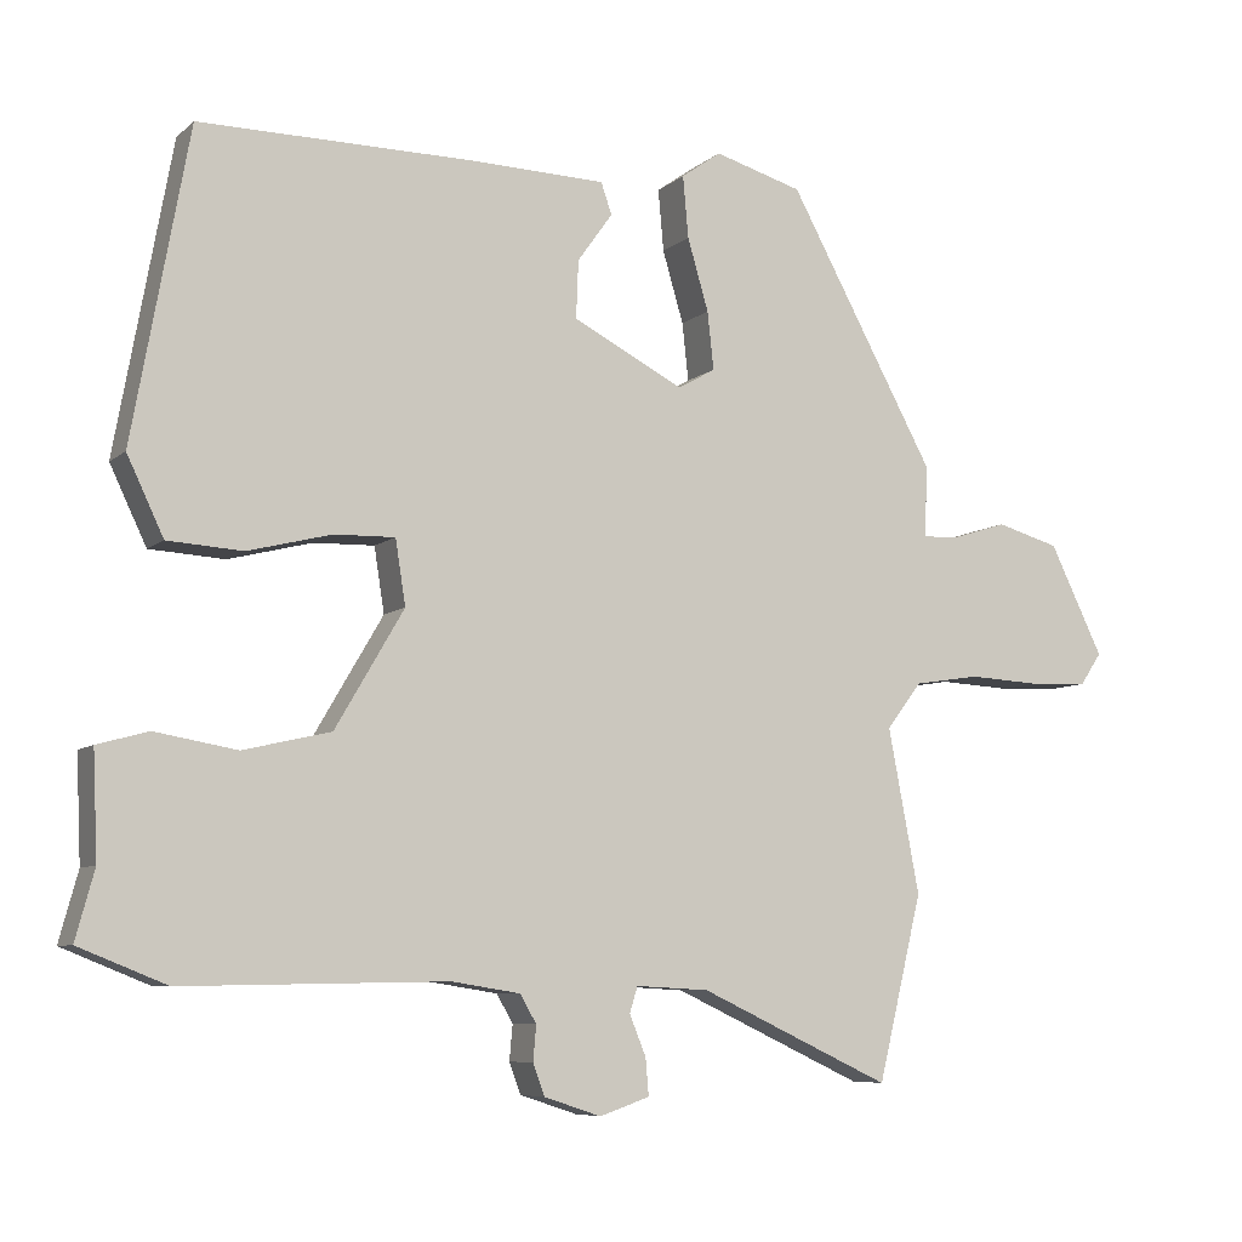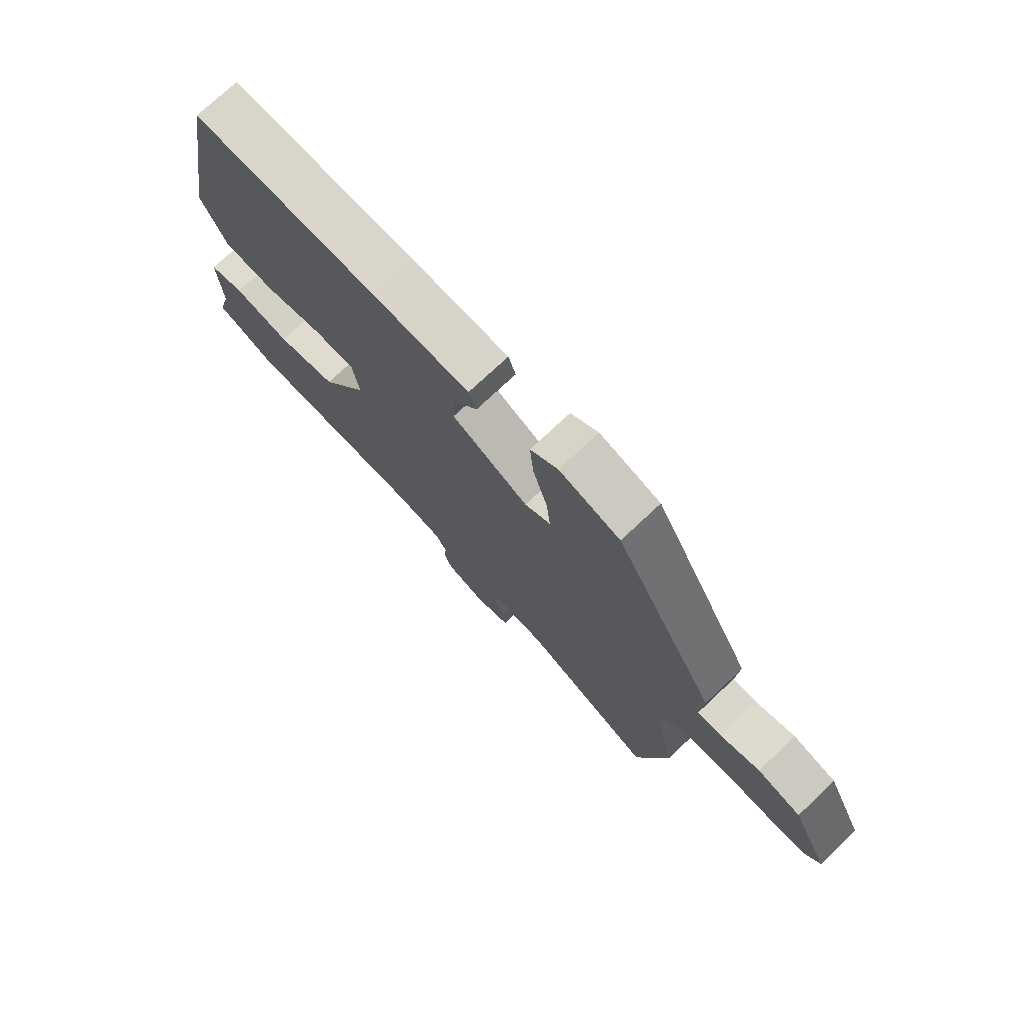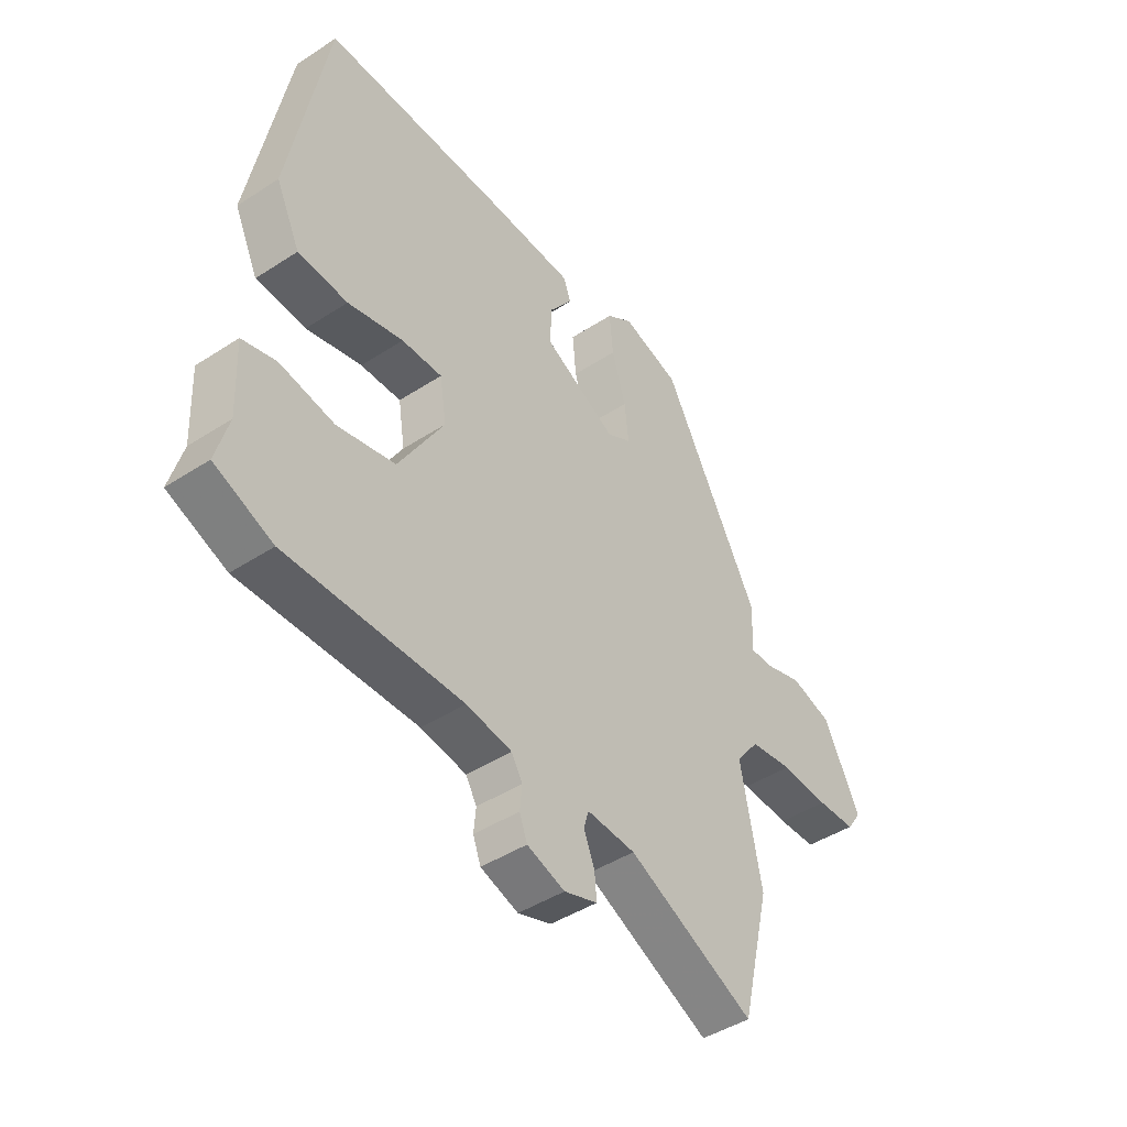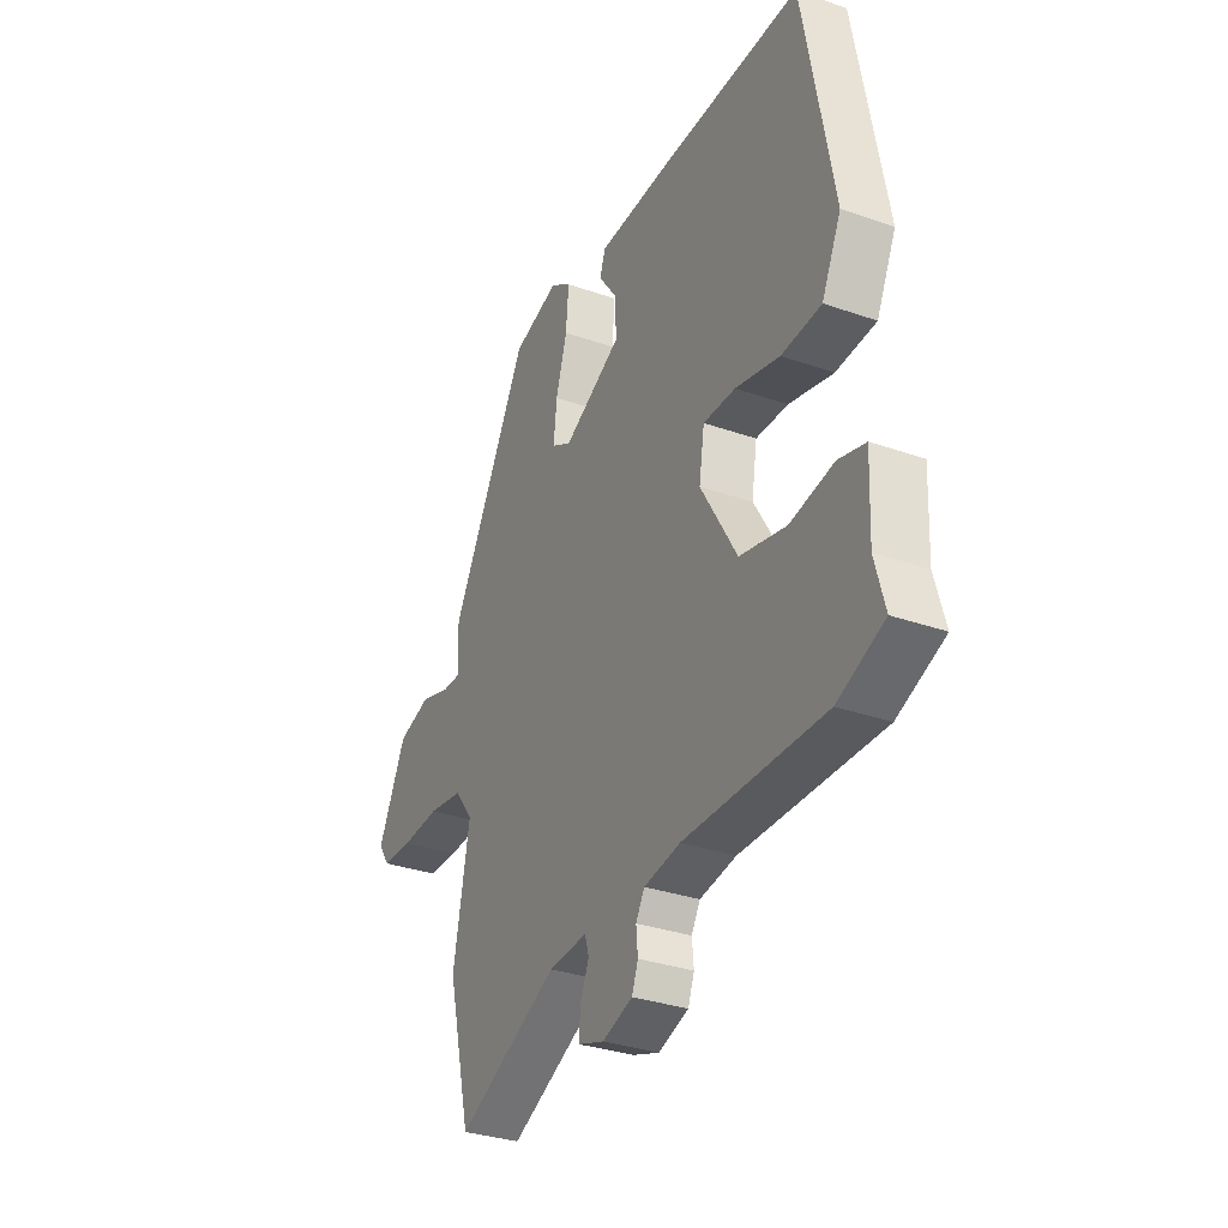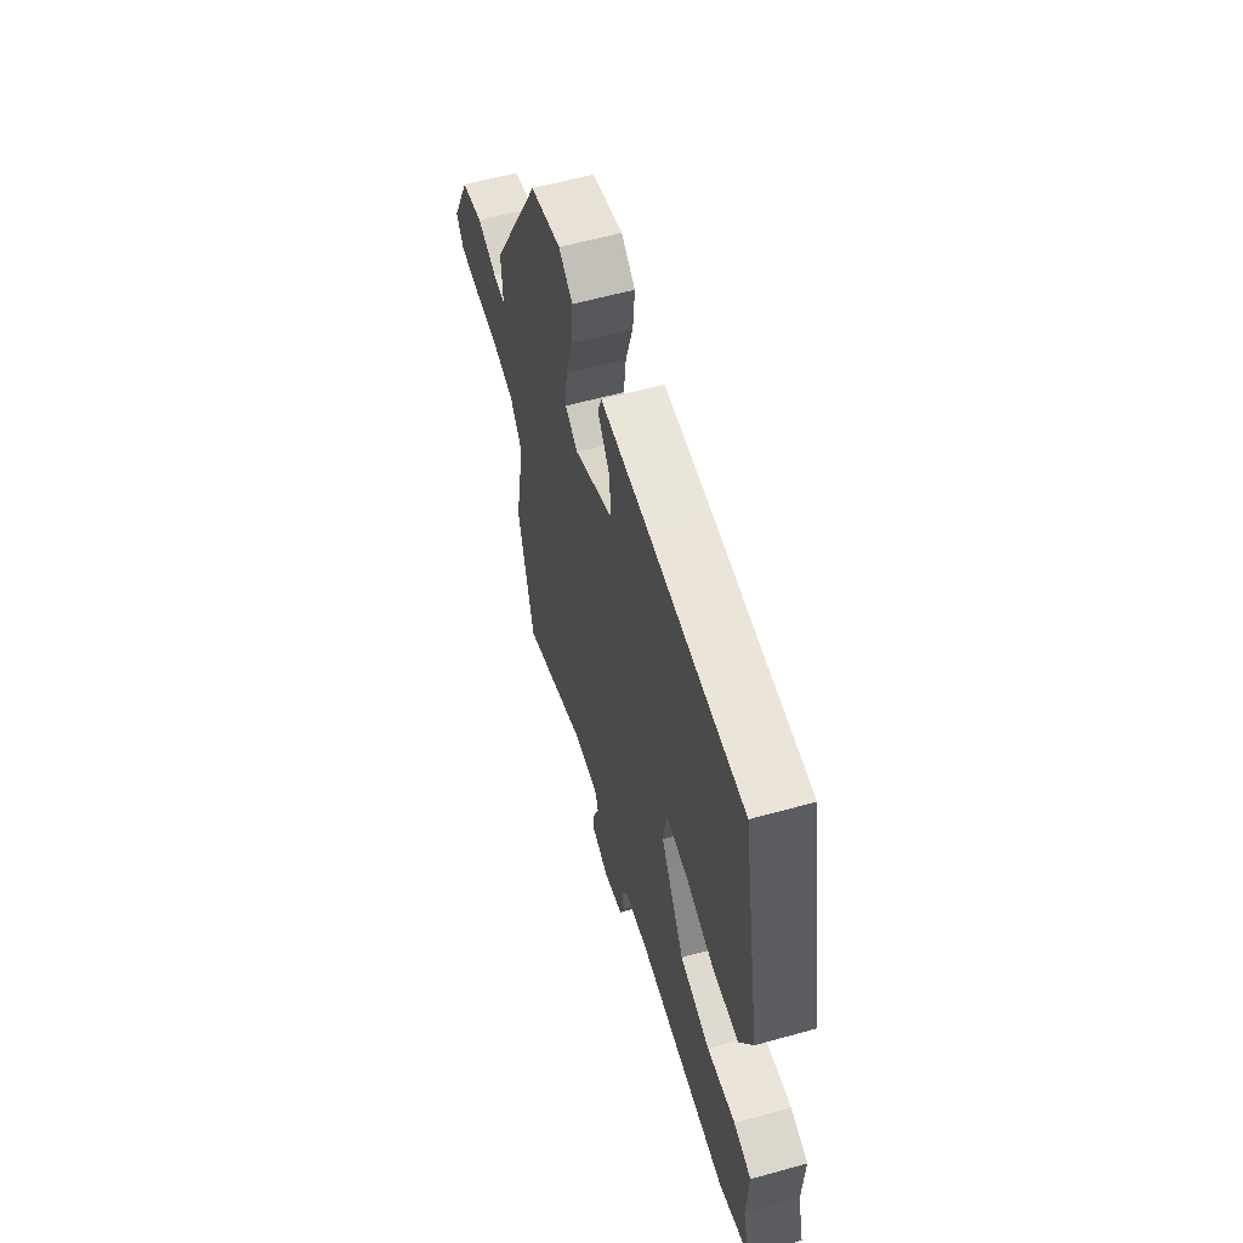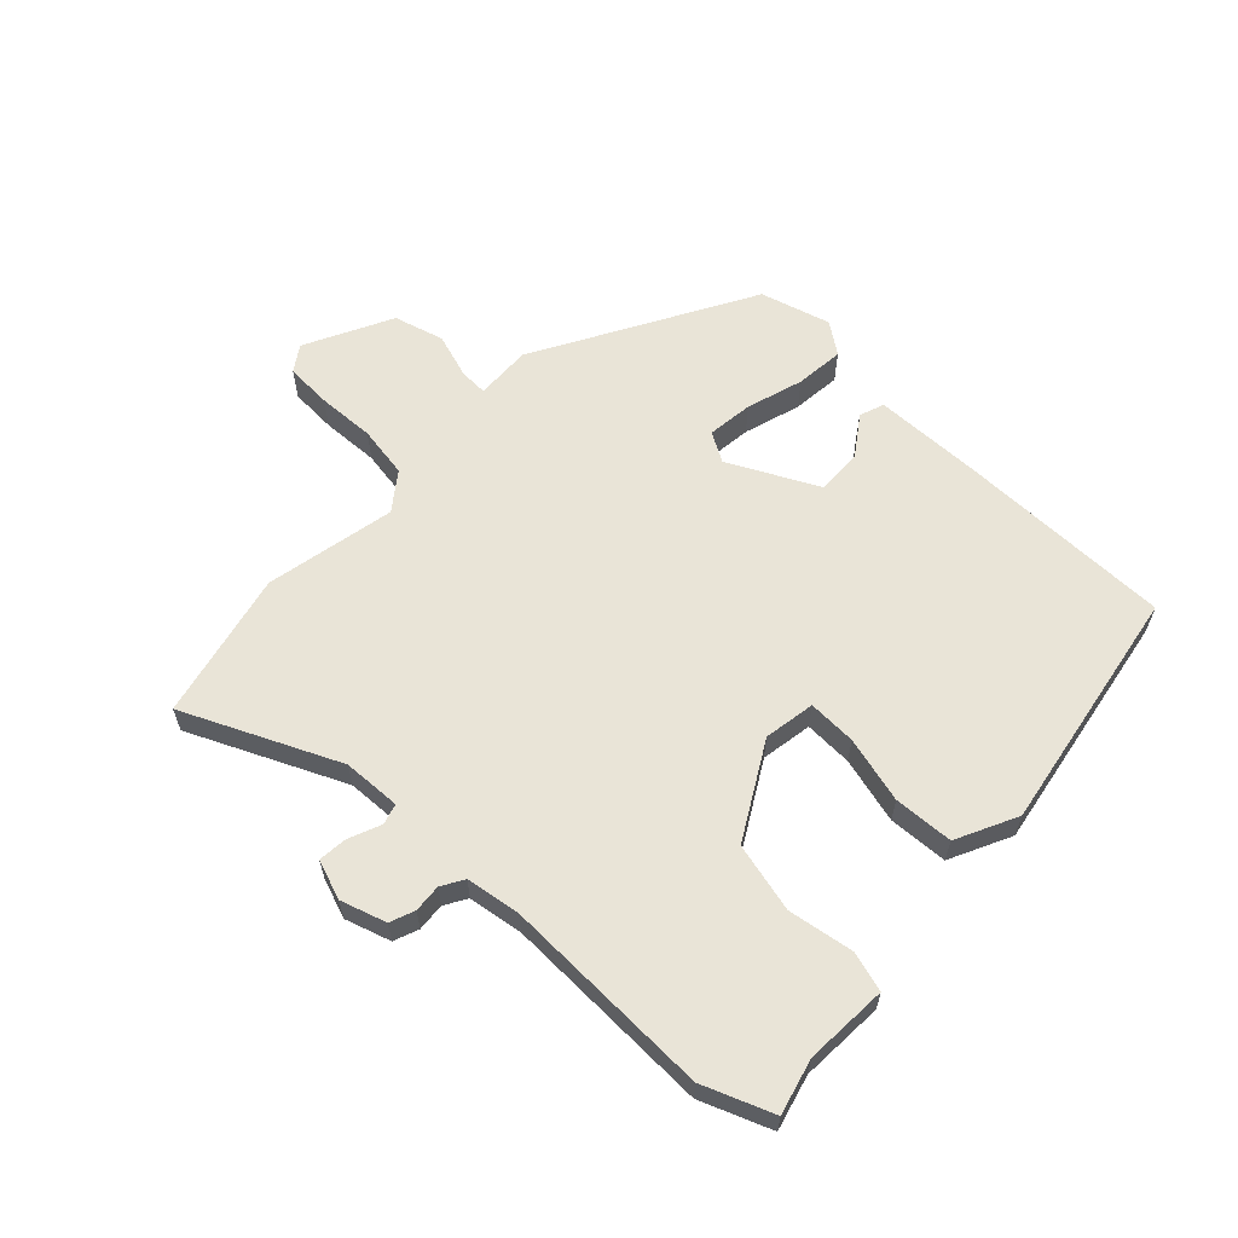
<metadata>
{"format":"obj","ext":"obj","renderer":"f3d","projection":"perspective","resolution":1024,"background":"white","views":[{"elev":-7.4,"azim":-25.7,"up":"+Z"},{"elev":74.5,"azim":46.7,"up":"+Z"},{"elev":-44.7,"azim":-52.9,"up":"+Z"},{"elev":-32.4,"azim":-116.0,"up":"+Z"},{"elev":58.9,"azim":-106.0,"up":"+Z"},{"elev":61.1,"azim":-135.9,"up":"+Y"}]}
</metadata>
<code>
v 0.356 0.07 0.497
v 0.546 0.07 0.149
v 0.541 0.07 0.059
v 0.586 0.07 0.06
v 0.659 0.07 0.083
v 0.74 0.07 0.06
v 0.809 0.07 -0.081
v 0.781 0.07 -0.122
v 0.706 0.07 -0.125
v 0.613 0.07 -0.12
v 0.529 0.07 -0.133
v 0.484 0.07 -0.192
v 0.524 0.07 -0.402
v 0.467 0.07 -0.638
v 0.221 0.07 -0.523
v 0.127 0.07 -0.518
v 0.117 0.07 -0.551
v 0.138 0.07 -0.603
v 0.142 0.07 -0.65
v 0.078 0.07 -0.672
v 0.005 0.07 -0.648
v -0.01 0.07 -0.608
v -0.006 0.07 -0.563
v -0.027 0.07 -0.527
v -0.115 0.07 -0.513
v -0.453 0.07 -0.519
v -0.565 0.07 -0.474
v -0.541 0.07 -0.386
v -0.547 0.07 -0.252
v -0.482 0.07 -0.234
v -0.377 0.07 -0.252
v -0.265 0.07 -0.226
v -0.177 0.07 -0.076
v -0.19 0.07 0.007
v -0.268 0.07 0.005
v -0.375 0.07 -0.022
v -0.471 0.07 -0.016
v -0.518 0.07 0.083
v -0.446 0.07 0.479
v -0.097 0.07 0.477
v 0.078 0.07 0.472
v 0.092 0.07 0.432
v 0.047 0.07 0.369
v 0.044 0.07 0.295
v 0.186 0.07 0.222
v 0.234 0.07 0.249
v 0.226 0.07 0.323
v 0.199 0.07 0.415
v 0.192 0.07 0.494
v 0.243 0.07 0.53
v 0.356 0 0.497
v 0.546 0 0.149
v 0.541 0 0.059
v 0.586 0 0.06
v 0.659 0 0.083
v 0.74 0 0.06
v 0.809 0 -0.081
v 0.781 0 -0.122
v 0.706 0 -0.125
v 0.613 0 -0.12
v 0.529 0 -0.133
v 0.484 0 -0.192
v 0.524 0 -0.402
v 0.467 0 -0.638
v 0.221 0 -0.523
v 0.127 0 -0.518
v 0.117 0 -0.551
v 0.138 0 -0.603
v 0.142 0 -0.65
v 0.078 0 -0.672
v 0.005 0 -0.648
v -0.01 0 -0.608
v -0.006 0 -0.563
v -0.027 0 -0.527
v -0.115 0 -0.513
v -0.453 0 -0.519
v -0.565 0 -0.474
v -0.541 0 -0.386
v -0.547 0 -0.252
v -0.482 0 -0.234
v -0.377 0 -0.252
v -0.265 0 -0.226
v -0.177 0 -0.076
v -0.19 0 0.007
v -0.268 0 0.005
v -0.375 0 -0.022
v -0.471 0 -0.016
v -0.518 0 0.083
v -0.446 0 0.479
v -0.097 0 0.477
v 0.078 0 0.472
v 0.092 0 0.432
v 0.047 0 0.369
v 0.044 0 0.295
v 0.186 0 0.222
v 0.234 0 0.249
v 0.226 0 0.323
v 0.199 0 0.415
v 0.192 0 0.494
v 0.243 0 0.53
f 1 2 3
f 50 1 3
f 49 50 3
f 48 49 3
f 47 48 3
f 46 47 3
f 45 46 3
f 41 42 43
f 40 41 43
f 39 40 43
f 38 39 43
f 37 38 43
f 36 37 43
f 35 36 43
f 34 35 43 44
f 33 34 44 45
f 28 29 30 31
f 28 31 32
f 27 28 32
f 26 27 32
f 25 26 32
f 33 45 3
f 32 33 3
f 25 32 3
f 24 25 3
f 21 22 23
f 20 21 23
f 19 20 23
f 18 19 23
f 17 18 23
f 12 13 14 15
f 11 12 15 16
f 8 9 10
f 7 8 10
f 6 7 10
f 5 6 10
f 4 5 10
f 4 10 11
f 3 4 11 16
f 16 17 23 24
f 3 16 24
f 53 52 51
f 53 51 100
f 53 100 99
f 53 99 98
f 53 98 97
f 53 97 96
f 53 96 95
f 93 92 91
f 93 91 90
f 93 90 89
f 93 89 88
f 93 88 87
f 93 87 86
f 93 86 85
f 94 93 85 84
f 95 94 84 83
f 81 80 79 78
f 82 81 78
f 82 78 77
f 82 77 76
f 82 76 75
f 53 95 83
f 53 83 82
f 53 82 75
f 53 75 74
f 73 72 71
f 73 71 70
f 73 70 69
f 73 69 68
f 73 68 67
f 65 64 63 62
f 66 65 62 61
f 60 59 58
f 60 58 57
f 60 57 56
f 60 56 55
f 60 55 54
f 61 60 54
f 66 61 54 53
f 74 73 67 66
f 74 66 53
f 1 51 52 2
f 2 52 53 3
f 3 53 54 4
f 4 54 55 5
f 5 55 56 6
f 6 56 57 7
f 7 57 58 8
f 8 58 59 9
f 9 59 60 10
f 10 60 61 11
f 11 61 62 12
f 12 62 63 13
f 13 63 64 14
f 14 64 65 15
f 15 65 66 16
f 16 66 67 17
f 17 67 68 18
f 18 68 69 19
f 19 69 70 20
f 20 70 71 21
f 21 71 72 22
f 22 72 73 23
f 23 73 74 24
f 24 74 75 25
f 25 75 76 26
f 26 76 77 27
f 27 77 78 28
f 28 78 79 29
f 29 79 80 30
f 30 80 81 31
f 31 81 82 32
f 32 82 83 33
f 33 83 84 34
f 34 84 85 35
f 35 85 86 36
f 36 86 87 37
f 37 87 88 38
f 38 88 89 39
f 39 89 90 40
f 40 90 91 41
f 41 91 92 42
f 42 92 93 43
f 43 93 94 44
f 44 94 95 45
f 45 95 96 46
f 46 96 97 47
f 47 97 98 48
f 48 98 99 49
f 49 99 100 50
f 50 100 51 1

</code>
